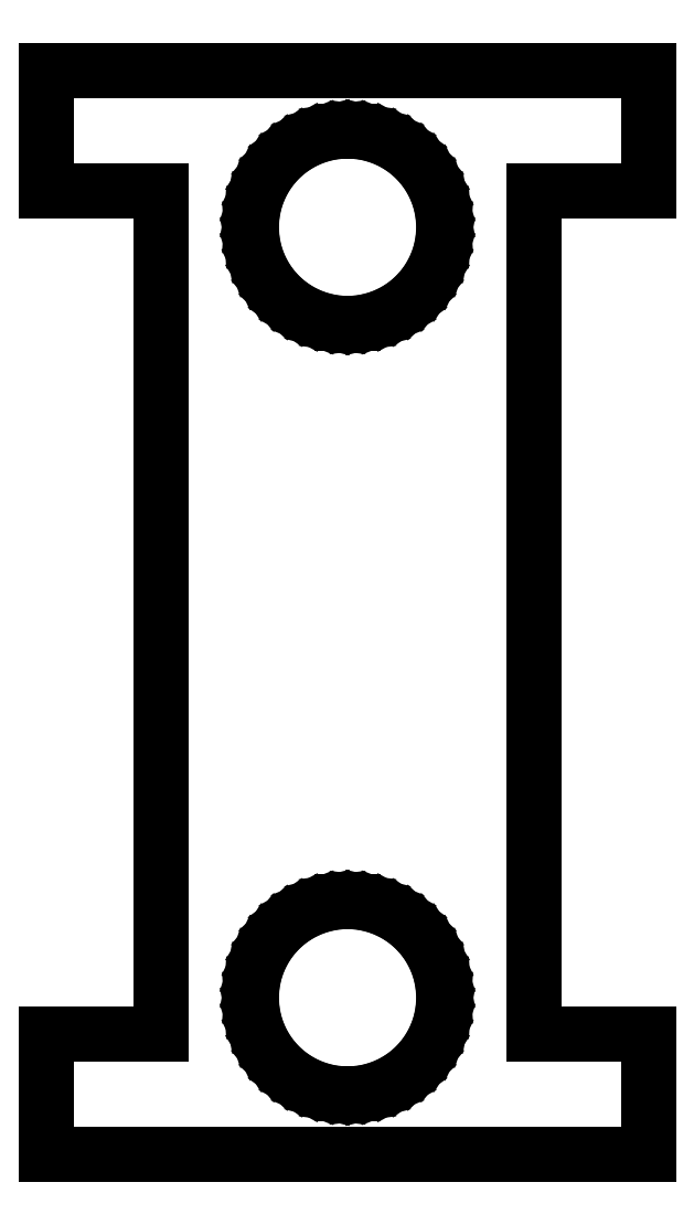
<metadata>
{"format":"dxf","ext":"dxf","renderer":"ezdxf+matplotlib","layout":"modelspace","background":"white","min_lineweight":24,"dpi":150}
</metadata>
<code>
0
SECTION
2
ENTITIES
0
LINE
8
0
10
-12.5
11
-12.5
20
-22.5
21
-17.5
0
LINE
8
0
10
-12.5
11
-7.75
20
-17.5
21
-17.5
0
LINE
8
0
10
-7.75
11
-7.75
20
-17.5
21
17.5
0
LINE
8
0
10
-7.75
11
-12.5
20
17.5
21
17.5
0
LINE
8
0
10
-12.5
11
-12.5
20
17.5
21
22.5
0
LINE
8
0
10
-12.5
11
12.5
20
22.5
21
22.5
0
LINE
8
0
10
12.5
11
12.5
20
22.5
21
17.5
0
LINE
8
0
10
12.5
11
7.75
20
17.5
21
17.5
0
LINE
8
0
10
7.75
11
7.75
20
17.5
21
-17.5
0
LINE
8
0
10
7.75
11
12.5
20
-17.5
21
-17.5
0
LINE
8
0
10
12.5
11
12.5
20
-17.5
21
-22.5
0
LINE
8
0
10
12.5
11
-12.5
20
-22.5
21
-22.5
0
LINE
8
0
10
-4
11
-3.968
20
-16
21
-15.5
0
LINE
8
0
10
-3.968
11
-3.874
20
-15.5
21
-15.01
0
LINE
8
0
10
-3.874
11
-3.719
20
-15.01
21
-14.53
0
LINE
8
0
10
-3.719
11
-3.505
20
-14.53
21
-14.07
0
LINE
8
0
10
-3.505
11
-3.236
20
-14.07
21
-13.65
0
LINE
8
0
10
-3.236
11
-2.916
20
-13.65
21
-13.26
0
LINE
8
0
10
-2.916
11
-2.55
20
-13.26
21
-12.92
0
LINE
8
0
10
-2.55
11
-2.143
20
-12.92
21
-12.62
0
LINE
8
0
10
-2.143
11
-1.703
20
-12.62
21
-12.38
0
LINE
8
0
10
-1.703
11
-1.236
20
-12.38
21
-12.2
0
LINE
8
0
10
-1.236
11
-0.75
20
-12.2
21
-12.07
0
LINE
8
0
10
-0.75
11
-0.251
20
-12.07
21
-12.01
0
LINE
8
0
10
-0.251
11
0.251
20
-12.01
21
-12.01
0
LINE
8
0
10
0.251
11
0.75
20
-12.01
21
-12.07
0
LINE
8
0
10
0.75
11
1.236
20
-12.07
21
-12.2
0
LINE
8
0
10
1.236
11
1.703
20
-12.2
21
-12.38
0
LINE
8
0
10
1.703
11
2.143
20
-12.38
21
-12.62
0
LINE
8
0
10
2.143
11
2.55
20
-12.62
21
-12.92
0
LINE
8
0
10
2.55
11
2.916
20
-12.92
21
-13.26
0
LINE
8
0
10
2.916
11
3.236
20
-13.26
21
-13.65
0
LINE
8
0
10
3.236
11
3.505
20
-13.65
21
-14.07
0
LINE
8
0
10
3.505
11
3.719
20
-14.07
21
-14.53
0
LINE
8
0
10
3.719
11
3.874
20
-14.53
21
-15.01
0
LINE
8
0
10
3.874
11
3.968
20
-15.01
21
-15.5
0
LINE
8
0
10
3.968
11
4
20
-15.5
21
-16
0
LINE
8
0
10
4
11
3.968
20
-16
21
-16.5
0
LINE
8
0
10
3.968
11
3.874
20
-16.5
21
-17
0
LINE
8
0
10
3.874
11
3.719
20
-17
21
-17.47
0
LINE
8
0
10
3.719
11
3.505
20
-17.47
21
-17.93
0
LINE
8
0
10
3.505
11
3.236
20
-17.93
21
-18.35
0
LINE
8
0
10
3.236
11
2.916
20
-18.35
21
-18.74
0
LINE
8
0
10
2.916
11
2.55
20
-18.74
21
-19.08
0
LINE
8
0
10
2.55
11
2.143
20
-19.08
21
-19.38
0
LINE
8
0
10
2.143
11
1.703
20
-19.38
21
-19.62
0
LINE
8
0
10
1.703
11
1.236
20
-19.62
21
-19.8
0
LINE
8
0
10
1.236
11
0.75
20
-19.8
21
-19.93
0
LINE
8
0
10
0.75
11
0.251
20
-19.93
21
-19.99
0
LINE
8
0
10
0.251
11
-0.251
20
-19.99
21
-19.99
0
LINE
8
0
10
-0.251
11
-0.75
20
-19.99
21
-19.93
0
LINE
8
0
10
-0.75
11
-1.236
20
-19.93
21
-19.8
0
LINE
8
0
10
-1.236
11
-1.703
20
-19.8
21
-19.62
0
LINE
8
0
10
-1.703
11
-2.143
20
-19.62
21
-19.38
0
LINE
8
0
10
-2.143
11
-2.55
20
-19.38
21
-19.08
0
LINE
8
0
10
-2.55
11
-2.916
20
-19.08
21
-18.74
0
LINE
8
0
10
-2.916
11
-3.236
20
-18.74
21
-18.35
0
LINE
8
0
10
-3.236
11
-3.505
20
-18.35
21
-17.93
0
LINE
8
0
10
-3.505
11
-3.719
20
-17.93
21
-17.47
0
LINE
8
0
10
-3.719
11
-3.874
20
-17.47
21
-17
0
LINE
8
0
10
-3.874
11
-3.968
20
-17
21
-16.5
0
LINE
8
0
10
-3.968
11
-4
20
-16.5
21
-16
0
LINE
8
0
10
-4
11
-3.968
20
16
21
16.5
0
LINE
8
0
10
-3.968
11
-3.874
20
16.5
21
17
0
LINE
8
0
10
-3.874
11
-3.719
20
17
21
17.47
0
LINE
8
0
10
-3.719
11
-3.505
20
17.47
21
17.93
0
LINE
8
0
10
-3.505
11
-3.236
20
17.93
21
18.35
0
LINE
8
0
10
-3.236
11
-2.916
20
18.35
21
18.74
0
LINE
8
0
10
-2.916
11
-2.55
20
18.74
21
19.08
0
LINE
8
0
10
-2.55
11
-2.143
20
19.08
21
19.38
0
LINE
8
0
10
-2.143
11
-1.703
20
19.38
21
19.62
0
LINE
8
0
10
-1.703
11
-1.236
20
19.62
21
19.8
0
LINE
8
0
10
-1.236
11
-0.75
20
19.8
21
19.93
0
LINE
8
0
10
-0.75
11
-0.251
20
19.93
21
19.99
0
LINE
8
0
10
-0.251
11
0.251
20
19.99
21
19.99
0
LINE
8
0
10
0.251
11
0.75
20
19.99
21
19.93
0
LINE
8
0
10
0.75
11
1.236
20
19.93
21
19.8
0
LINE
8
0
10
1.236
11
1.703
20
19.8
21
19.62
0
LINE
8
0
10
1.703
11
2.143
20
19.62
21
19.38
0
LINE
8
0
10
2.143
11
2.55
20
19.38
21
19.08
0
LINE
8
0
10
2.55
11
2.916
20
19.08
21
18.74
0
LINE
8
0
10
2.916
11
3.236
20
18.74
21
18.35
0
LINE
8
0
10
3.236
11
3.505
20
18.35
21
17.93
0
LINE
8
0
10
3.505
11
3.719
20
17.93
21
17.47
0
LINE
8
0
10
3.719
11
3.874
20
17.47
21
17
0
LINE
8
0
10
3.874
11
3.968
20
17
21
16.5
0
LINE
8
0
10
3.968
11
4
20
16.5
21
16
0
LINE
8
0
10
4
11
3.968
20
16
21
15.5
0
LINE
8
0
10
3.968
11
3.874
20
15.5
21
15.01
0
LINE
8
0
10
3.874
11
3.719
20
15.01
21
14.53
0
LINE
8
0
10
3.719
11
3.505
20
14.53
21
14.07
0
LINE
8
0
10
3.505
11
3.236
20
14.07
21
13.65
0
LINE
8
0
10
3.236
11
2.916
20
13.65
21
13.26
0
LINE
8
0
10
2.916
11
2.55
20
13.26
21
12.92
0
LINE
8
0
10
2.55
11
2.143
20
12.92
21
12.62
0
LINE
8
0
10
2.143
11
1.703
20
12.62
21
12.38
0
LINE
8
0
10
1.703
11
1.236
20
12.38
21
12.2
0
LINE
8
0
10
1.236
11
0.75
20
12.2
21
12.07
0
LINE
8
0
10
0.75
11
0.251
20
12.07
21
12.01
0
LINE
8
0
10
0.251
11
-0.251
20
12.01
21
12.01
0
LINE
8
0
10
-0.251
11
-0.75
20
12.01
21
12.07
0
LINE
8
0
10
-0.75
11
-1.236
20
12.07
21
12.2
0
LINE
8
0
10
-1.236
11
-1.703
20
12.2
21
12.38
0
LINE
8
0
10
-1.703
11
-2.143
20
12.38
21
12.62
0
LINE
8
0
10
-2.143
11
-2.55
20
12.62
21
12.92
0
LINE
8
0
10
-2.55
11
-2.916
20
12.92
21
13.26
0
LINE
8
0
10
-2.916
11
-3.236
20
13.26
21
13.65
0
LINE
8
0
10
-3.236
11
-3.505
20
13.65
21
14.07
0
LINE
8
0
10
-3.505
11
-3.719
20
14.07
21
14.53
0
LINE
8
0
10
-3.719
11
-3.874
20
14.53
21
15.01
0
LINE
8
0
10
-3.874
11
-3.968
20
15.01
21
15.5
0
LINE
8
0
10
-3.968
11
-4
20
15.5
21
16
0
ENDSEC
0
EOF

</code>
